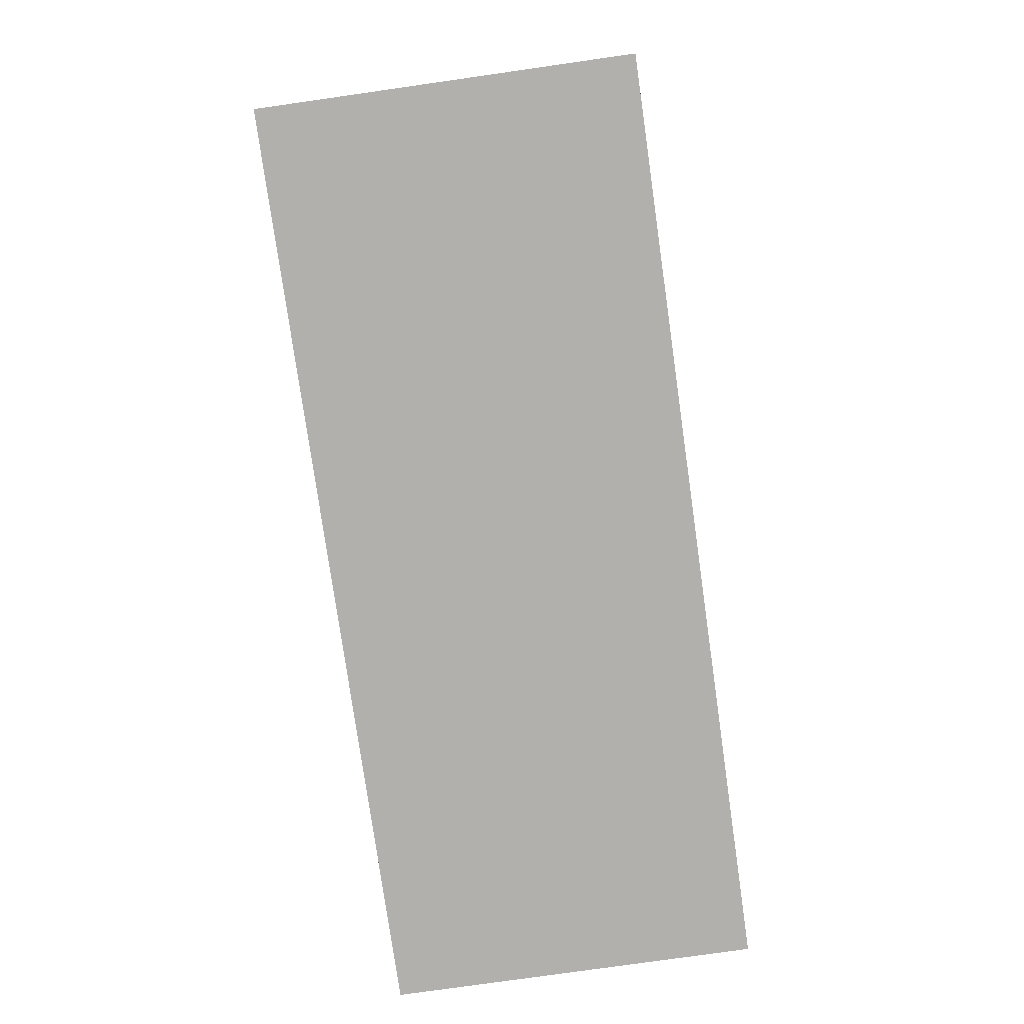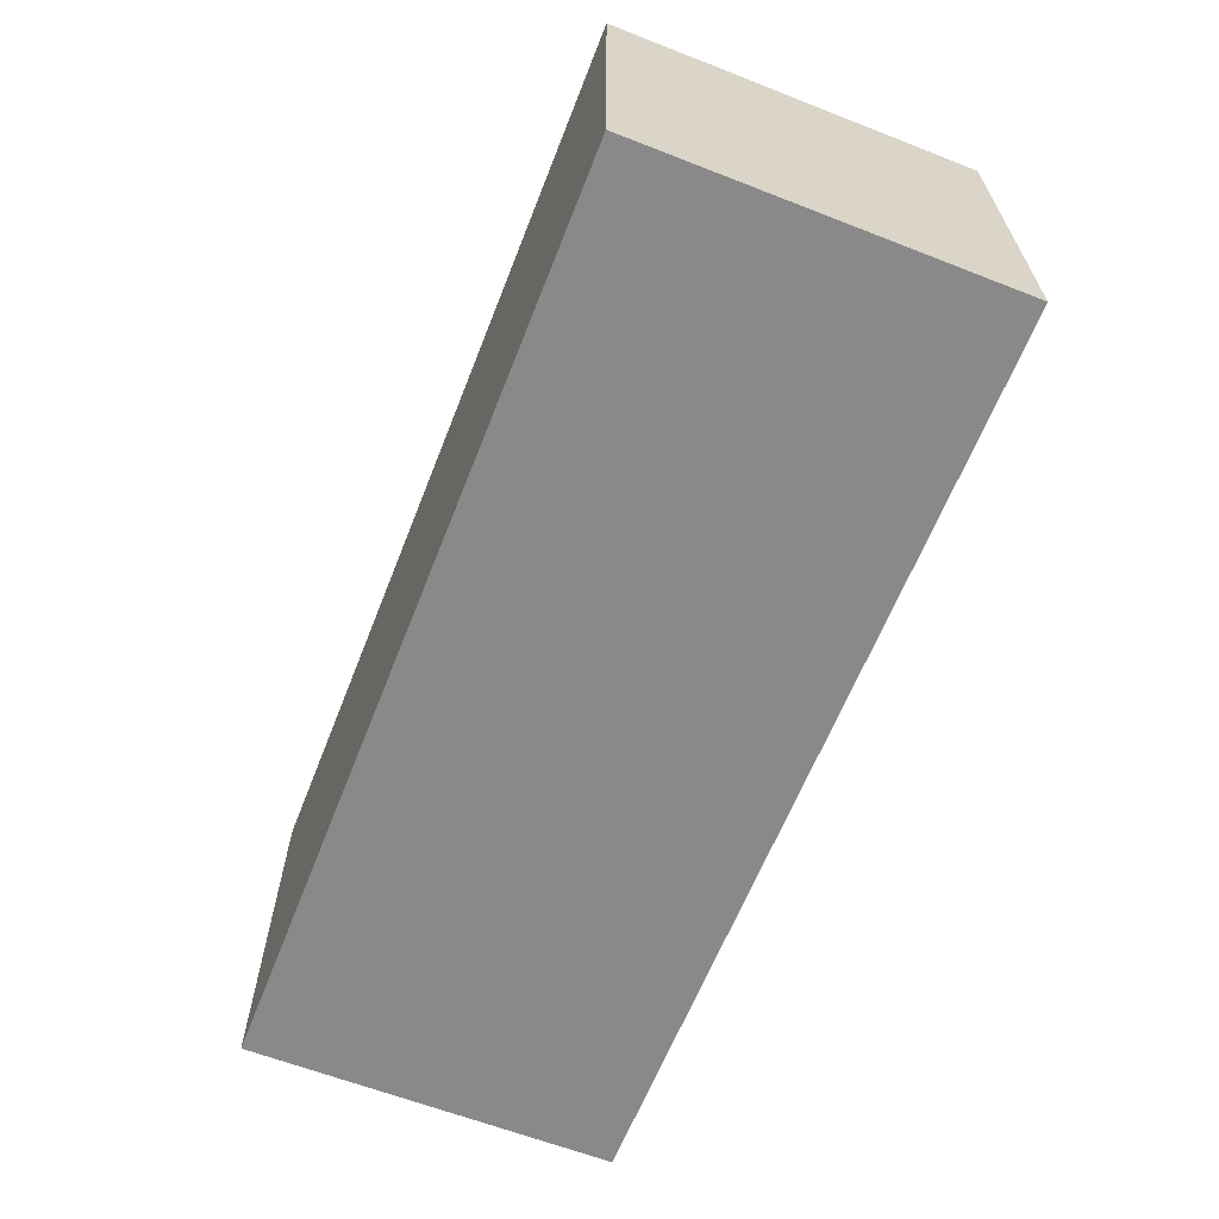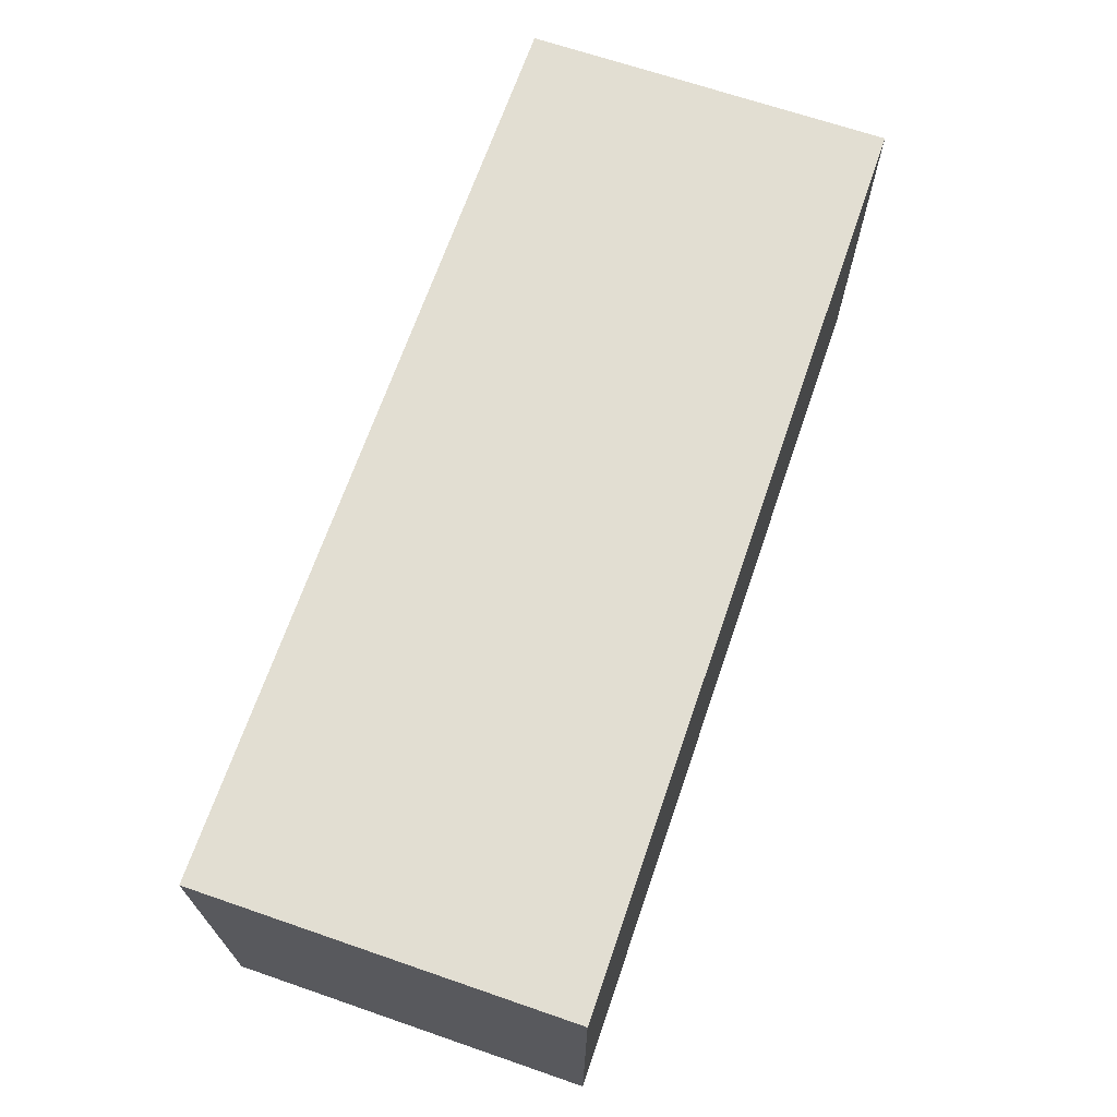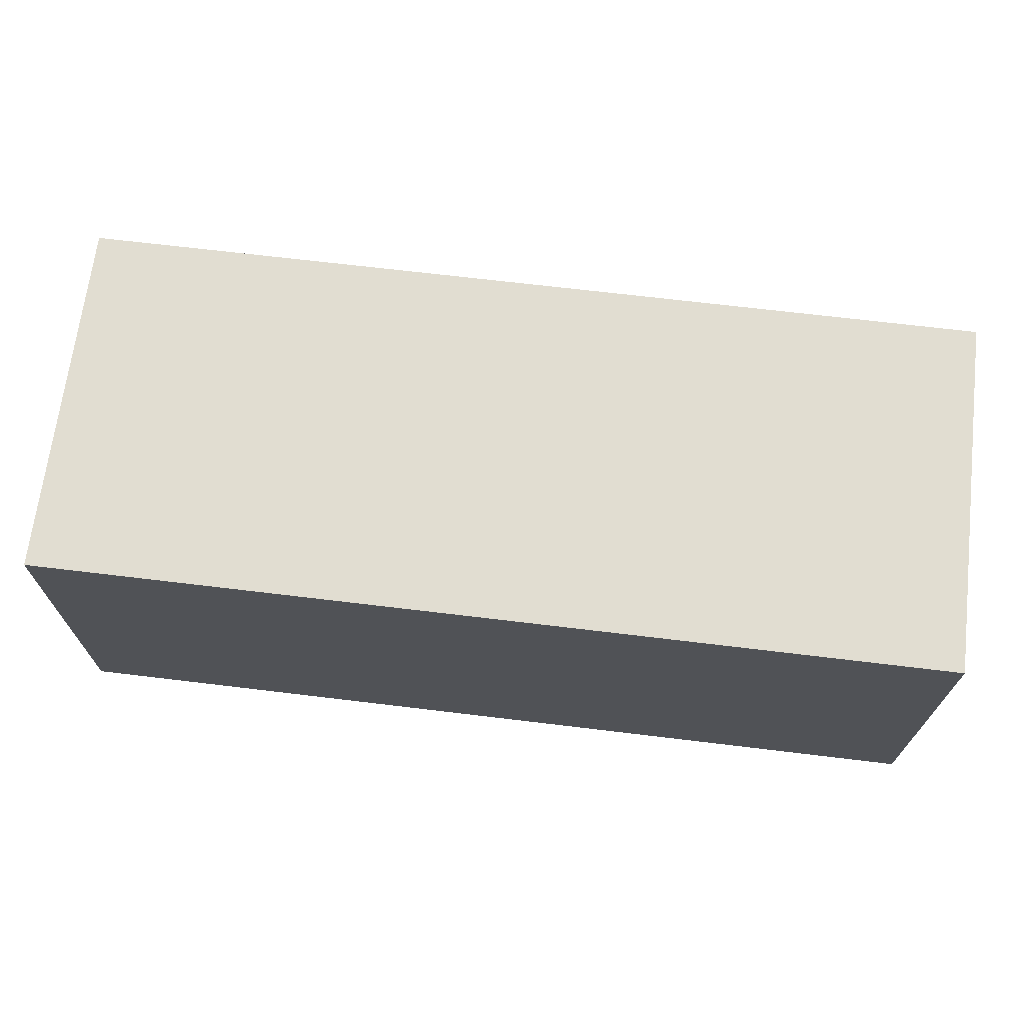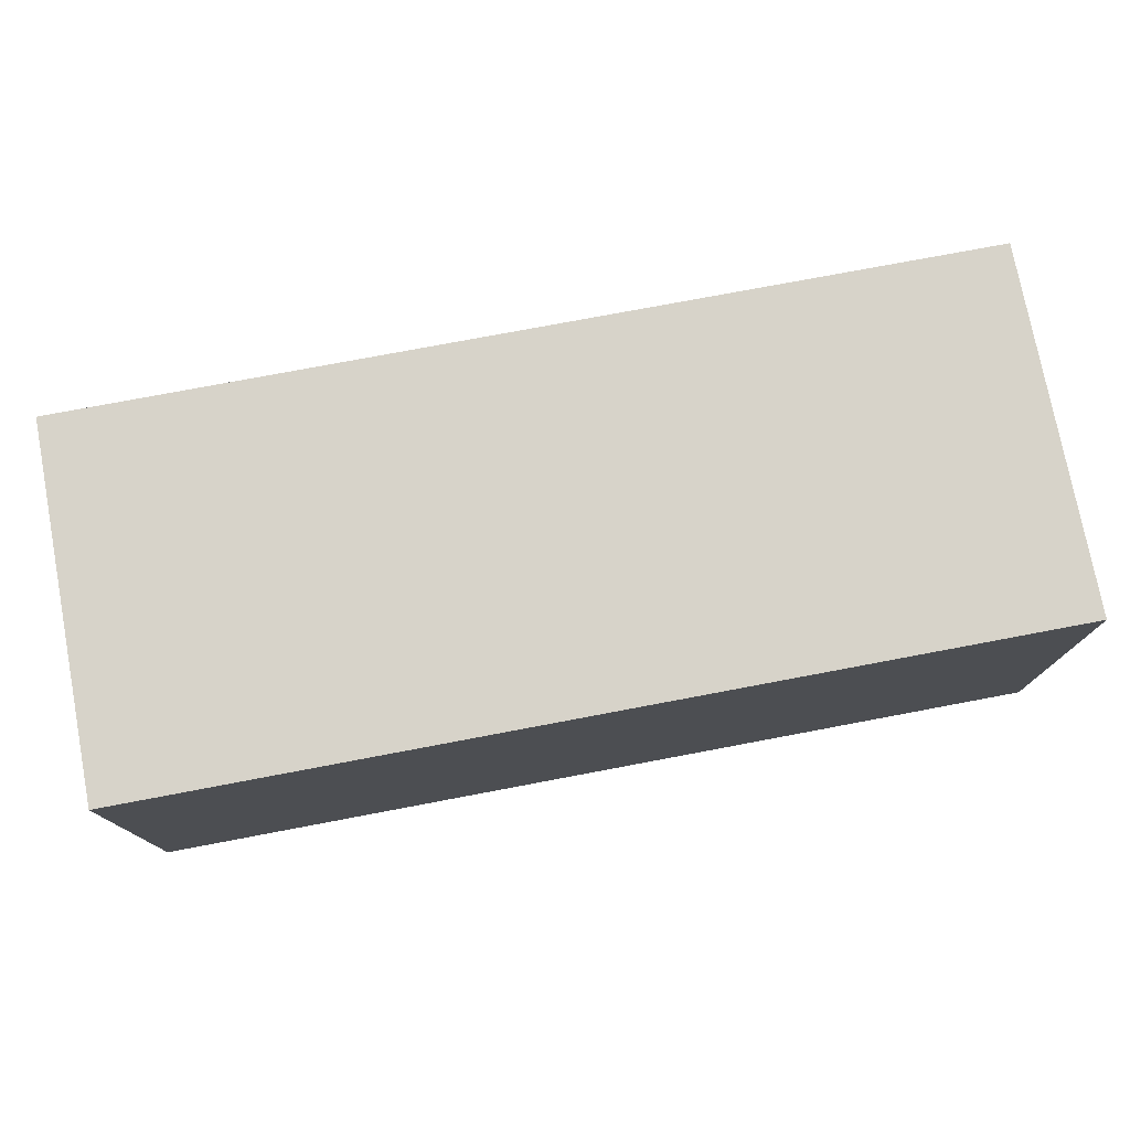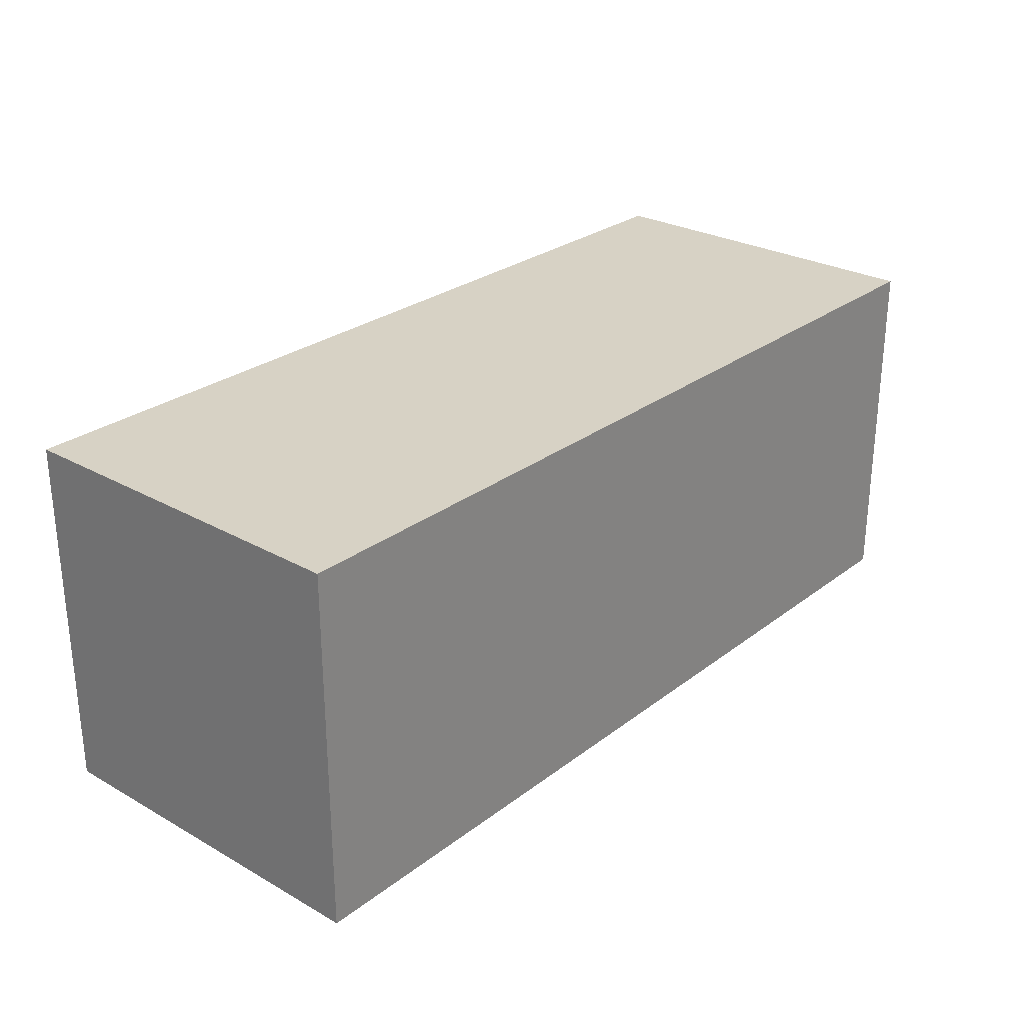
<metadata>
{"format":"obj","ext":"obj","renderer":"f3d","projection":"perspective","resolution":1024,"background":"white","views":[{"elev":-78.7,"azim":-81.9,"up":"+Z"},{"elev":-63.1,"azim":-111.5,"up":"+Y"},{"elev":68.0,"azim":-71.0,"up":"+Z"},{"elev":68.7,"azim":6.9,"up":"+Y"},{"elev":76.3,"azim":-10.7,"up":"+Z"},{"elev":27.3,"azim":130.8,"up":"+Y"}]}
</metadata>
<code>
o 1
v -1.25 0.5 -0.5
v 1.25 -0.5 -0.5
v -1.25 -0.5 -0.5
v -1.25 0.5 -0.5
v 1.25 0.5 -0.5
v 1.25 -0.5 -0.5
v 1.25 -0.5 -0.5
v -1.25 -0.5 0.5
v -1.25 -0.5 -0.5
v 1.25 -0.5 -0.5
v 1.25 -0.5 0.5
v -1.25 -0.5 0.5
v -1.25 -0.5 0.5
v -1.25 0.5 -0.5
v -1.25 -0.5 -0.5
v -1.25 -0.5 0.5
v -1.25 0.5 0.5
v -1.25 0.5 -0.5
v -1.25 0.5 0.5
v 1.25 -0.5 0.5
v 1.25 0.5 0.5
v -1.25 0.5 0.5
v -1.25 -0.5 0.5
v 1.25 -0.5 0.5
v 1.25 0.5 -0.5
v -1.25 0.5 0.5
v 1.25 0.5 0.5
v 1.25 0.5 -0.5
v -1.25 0.5 -0.5
v -1.25 0.5 0.5
v 1.25 -0.5 0.5
v 1.25 0.5 -0.5
v 1.25 0.5 0.5
v 1.25 -0.5 0.5
v 1.25 -0.5 -0.5
v 1.25 0.5 -0.5
f 1 2 3
f 4 5 6
f 7 8 9
f 10 11 12
f 13 14 15
f 16 17 18
f 19 20 21
f 22 23 24
f 25 26 27
f 28 29 30
f 31 32 33
f 34 35 36

</code>
